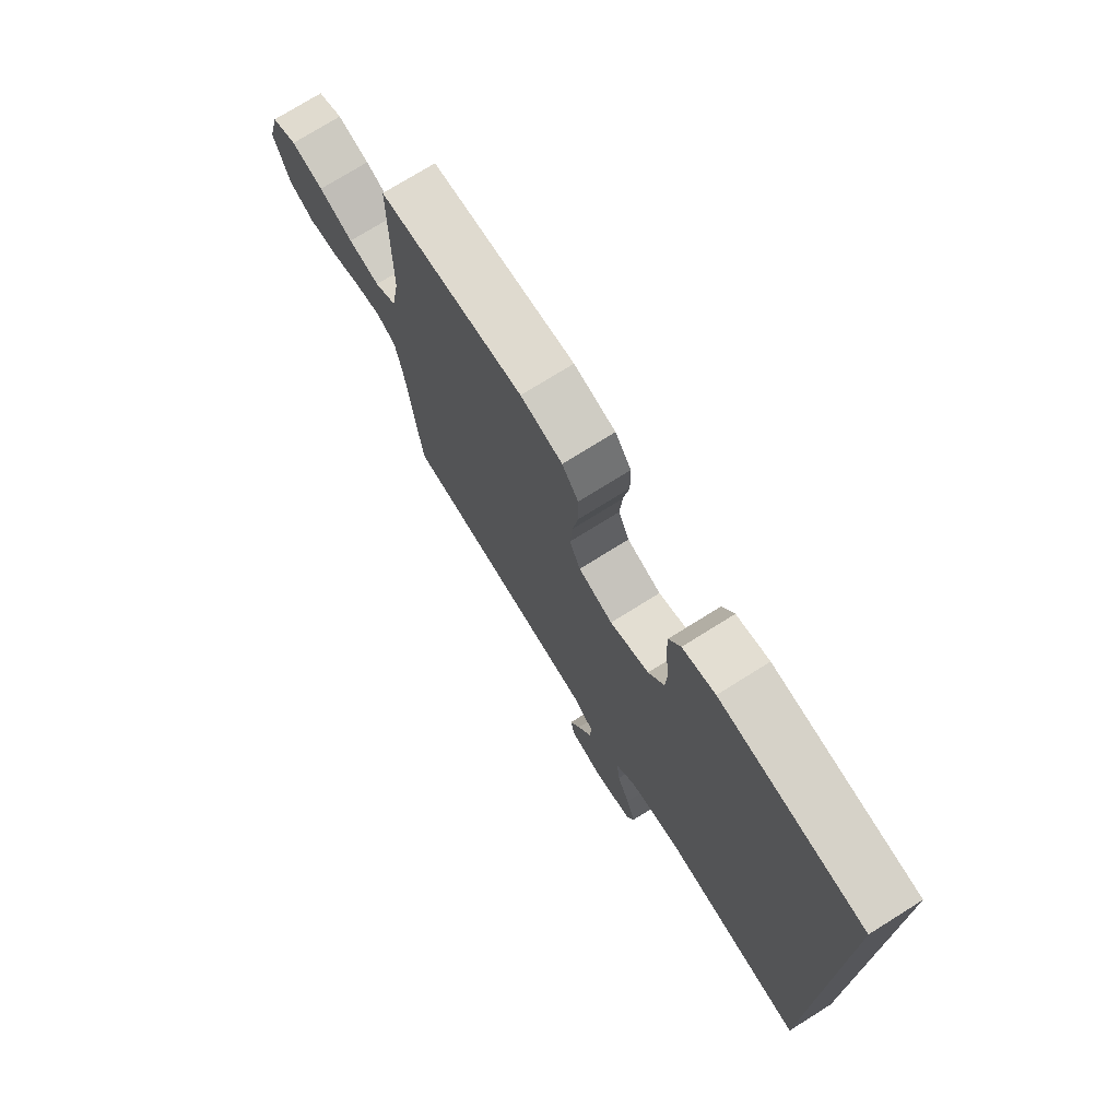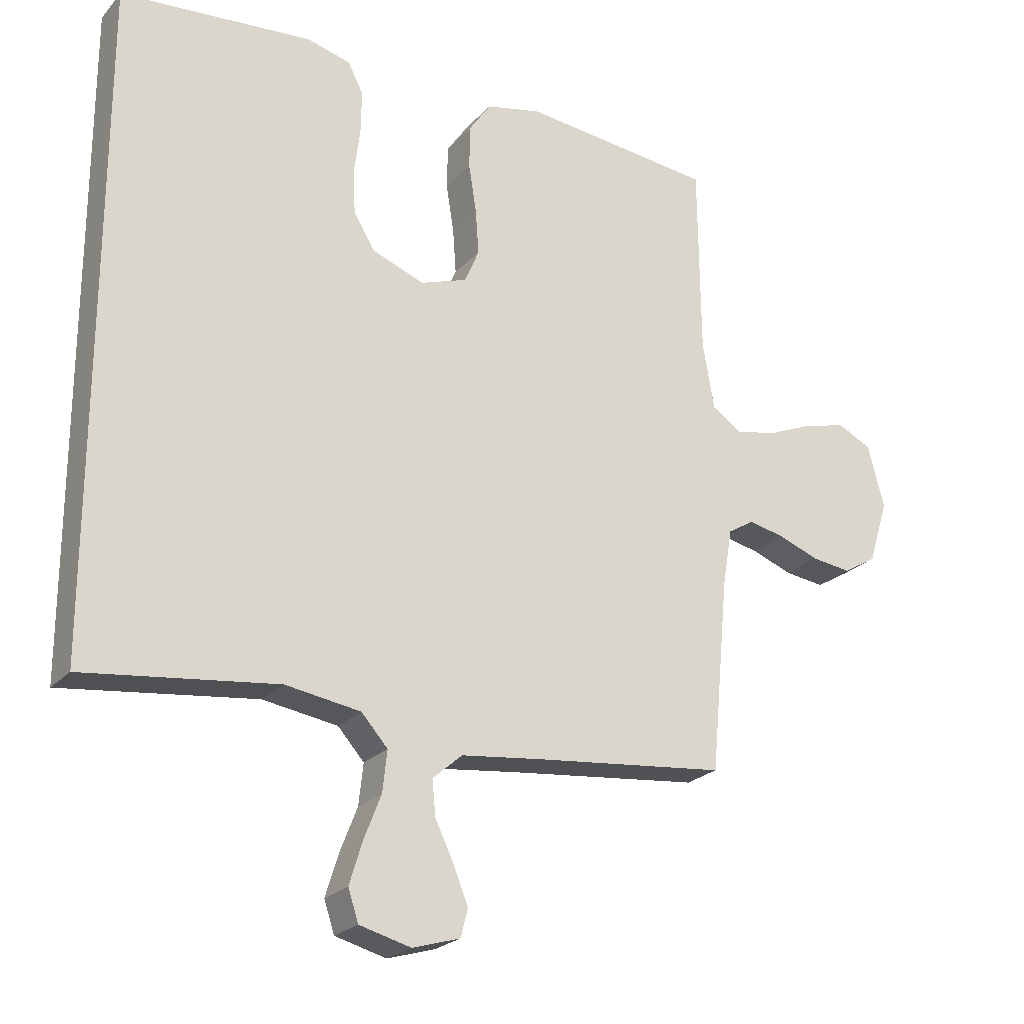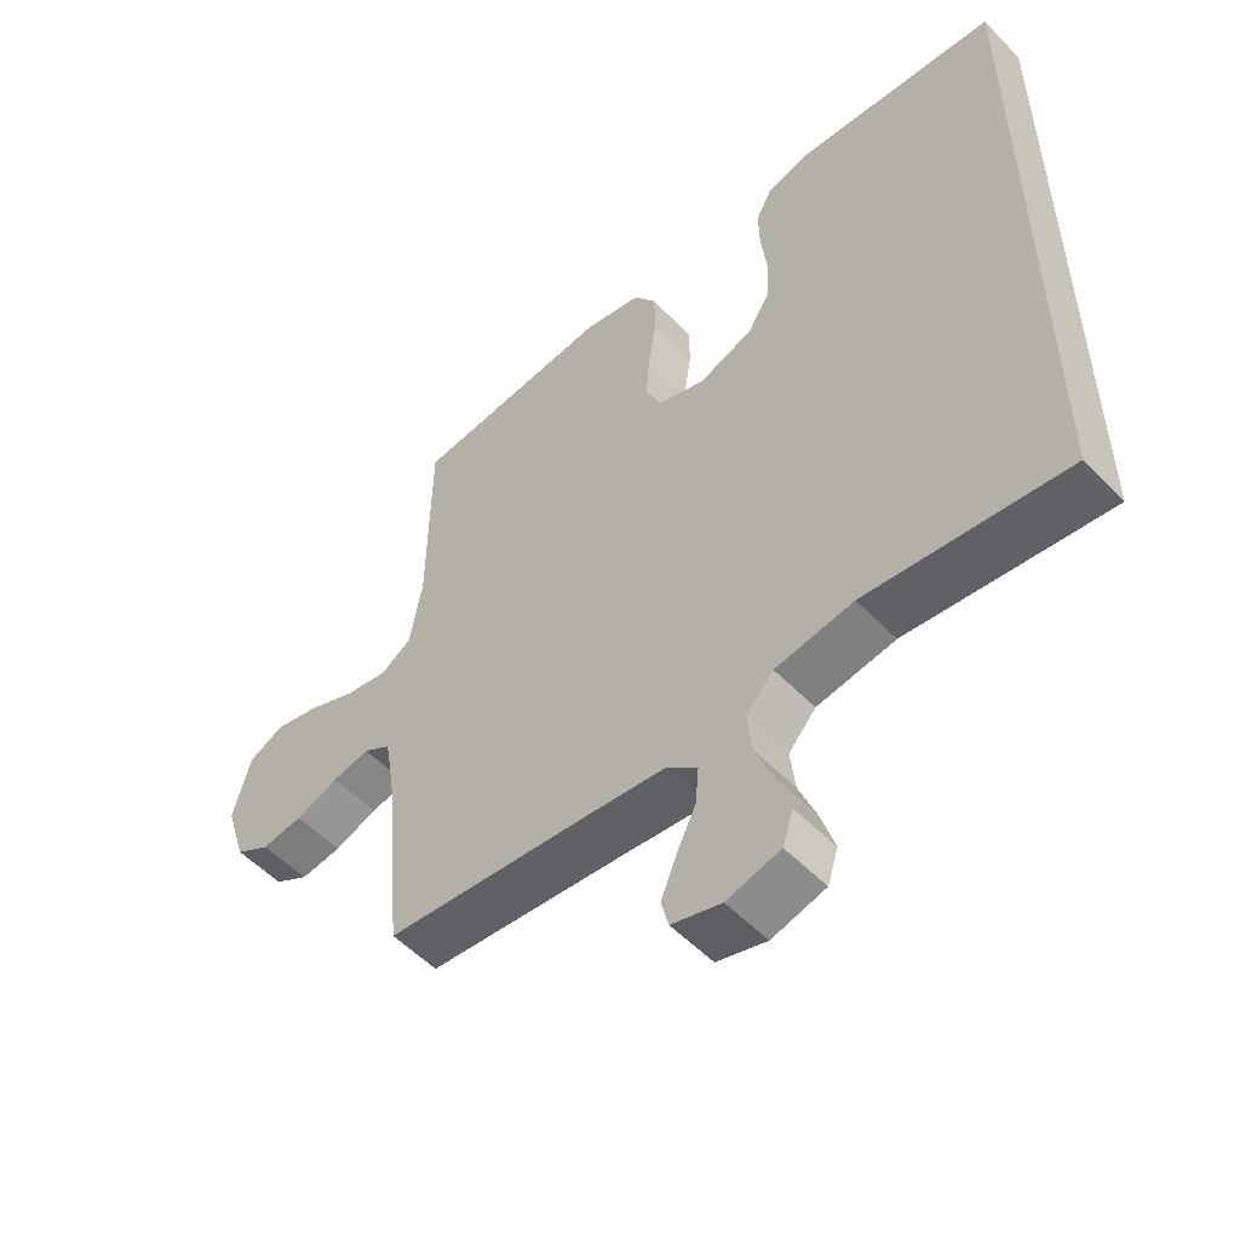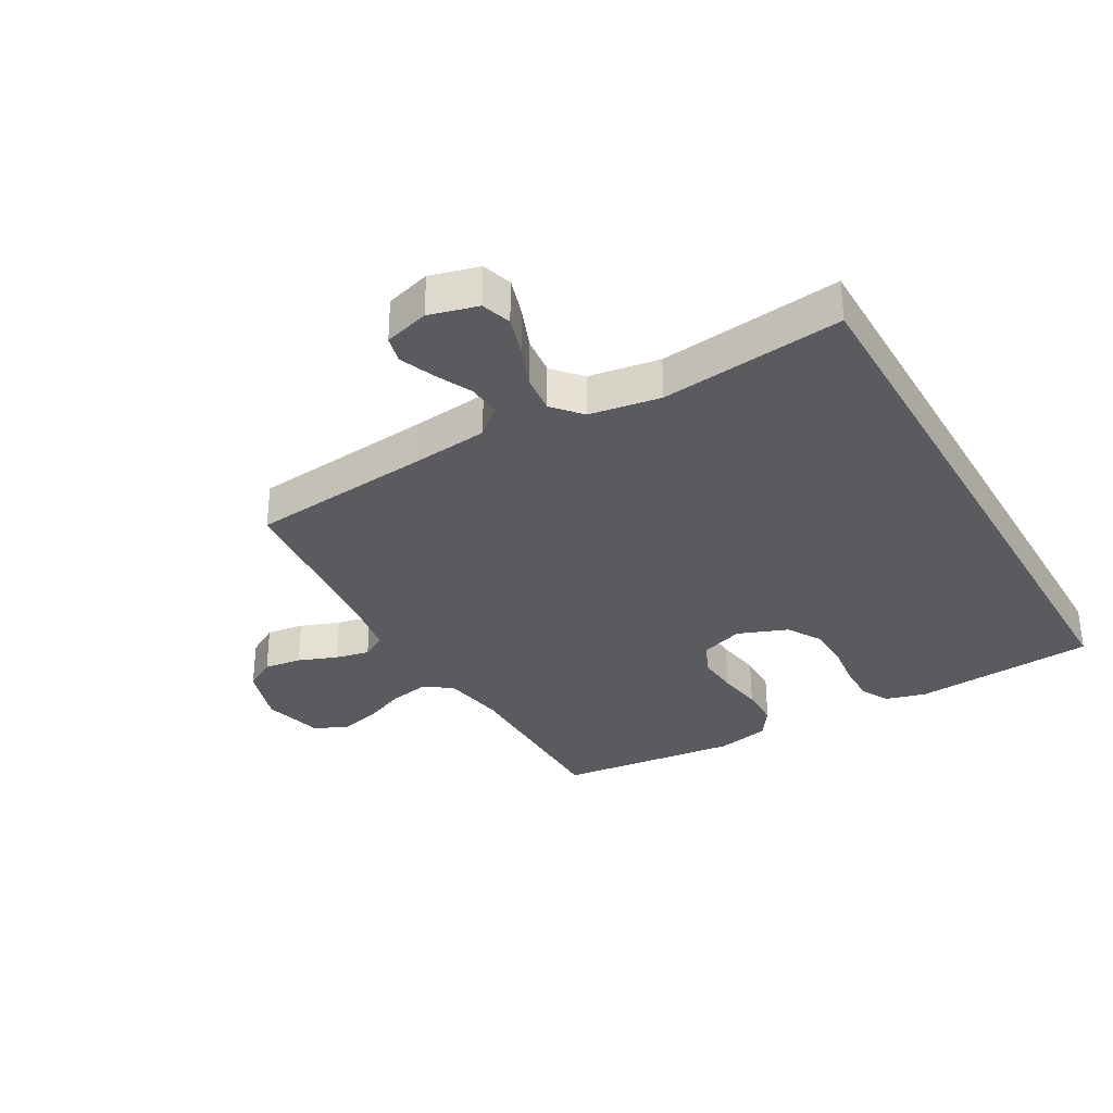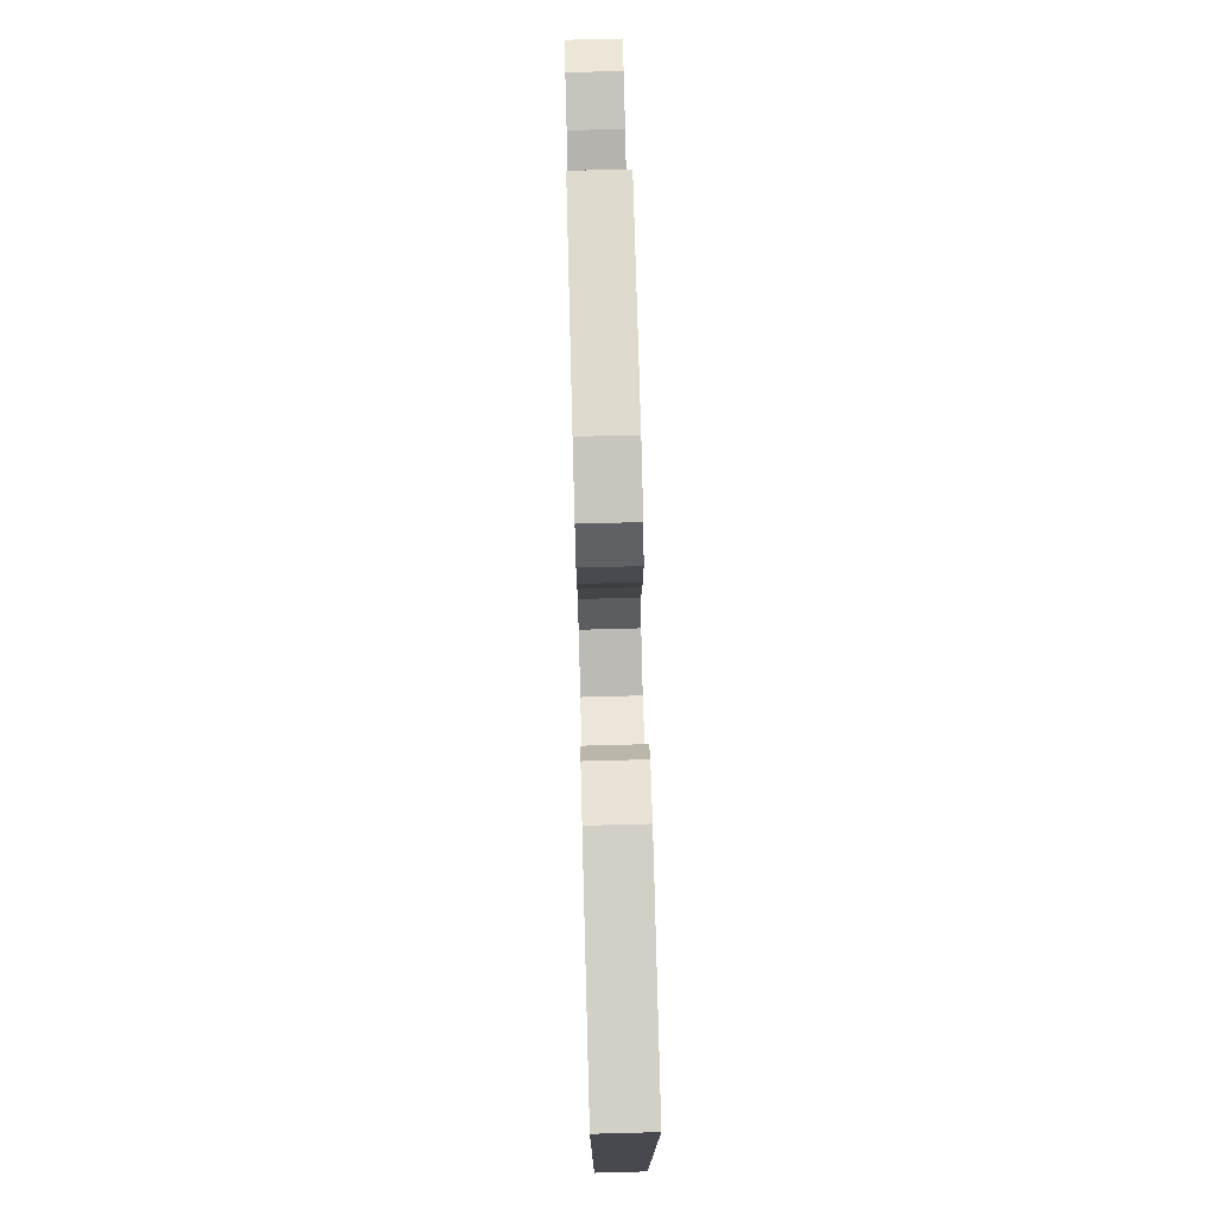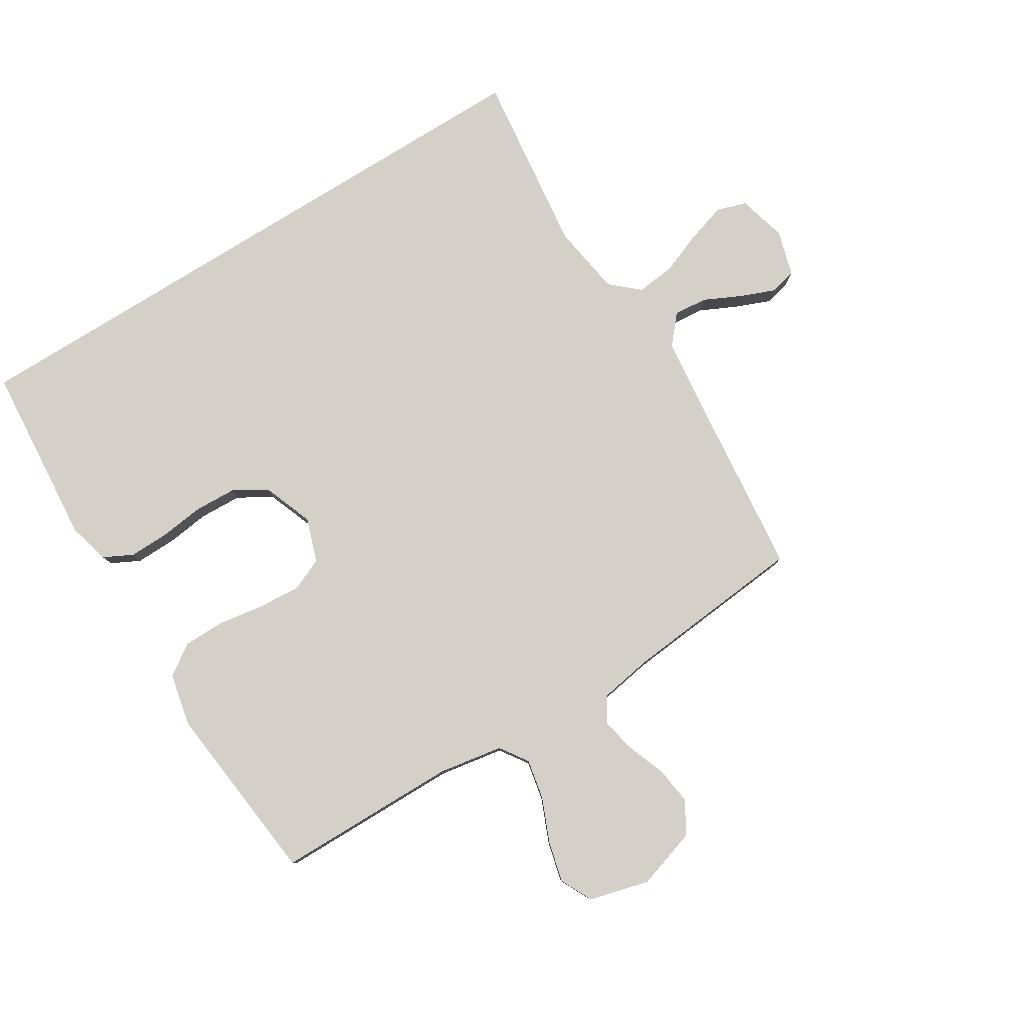
<metadata>
{"format":"obj","ext":"obj","renderer":"f3d","projection":"perspective","resolution":1024,"background":"white","views":[{"elev":74.7,"azim":-122.0,"up":"+Z"},{"elev":-23.4,"azim":-30.6,"up":"+Z"},{"elev":-53.8,"azim":-137.3,"up":"+Z"},{"elev":-32.4,"azim":-150.5,"up":"+Y"},{"elev":77.2,"azim":-91.5,"up":"+Z"},{"elev":79.9,"azim":58.1,"up":"+Y"}]}
</metadata>
<code>
v 0.5 0.07 0.5
v 0.503 0.07 0.2
v 0.521 0.07 0.095
v 0.567 0.07 0.064
v 0.632 0.07 0.077
v 0.703 0.07 0.107
v 0.77 0.07 0.124
v 0.823 0.07 0.098
v 0.849 0.07 0
v 0.818 0.07 -0.099
v 0.766 0.07 -0.13
v 0.704 0.07 -0.122
v 0.64 0.07 -0.098
v 0.584 0.07 -0.086
v 0.543 0.07 -0.111
v 0.528 0.07 -0.2
v 0.5 0.07 -0.5
v 0.2 0.07 -0.532
v 0.074 0.07 -0.547
v 0.028 0.07 -0.587
v 0.033 0.07 -0.642
v 0.062 0.07 -0.702
v 0.085 0.07 -0.759
v 0.074 0.07 -0.803
v 0 0.07 -0.825
v -0.08 0.07 -0.804
v -0.096 0.07 -0.755
v -0.076 0.07 -0.69
v -0.049 0.07 -0.621
v -0.042 0.07 -0.557
v -0.083 0.07 -0.511
v -0.2 0.07 -0.493
v -0.5 0.07 -0.53
v -0.5 0.07 0.504
v -0.2 0.07 0.529
v -0.132 0.07 0.511
v -0.108 0.07 0.464
v -0.109 0.07 0.399
v -0.118 0.07 0.326
v -0.115 0.07 0.257
v -0.082 0.07 0.202
v 0 0.07 0.171
v 0.072 0.07 0.196
v 0.095 0.07 0.249
v 0.09 0.07 0.319
v 0.078 0.07 0.395
v 0.079 0.07 0.463
v 0.113 0.07 0.513
v 0.2 0.07 0.532
v 0.5 0 0.5
v 0.503 0 0.2
v 0.521 0 0.095
v 0.567 0 0.064
v 0.632 0 0.077
v 0.703 0 0.107
v 0.77 0 0.124
v 0.823 0 0.098
v 0.849 0 0
v 0.818 0 -0.099
v 0.766 0 -0.13
v 0.704 0 -0.122
v 0.64 0 -0.098
v 0.584 0 -0.086
v 0.543 0 -0.111
v 0.528 0 -0.2
v 0.5 0 -0.5
v 0.2 0 -0.532
v 0.074 0 -0.547
v 0.028 0 -0.587
v 0.033 0 -0.642
v 0.062 0 -0.702
v 0.085 0 -0.759
v 0.074 0 -0.803
v 0 0 -0.825
v -0.08 0 -0.804
v -0.096 0 -0.755
v -0.076 0 -0.69
v -0.049 0 -0.621
v -0.042 0 -0.557
v -0.083 0 -0.511
v -0.2 0 -0.493
v -0.5 0 -0.53
v -0.5 0 0.504
v -0.2 0 0.529
v -0.132 0 0.511
v -0.108 0 0.464
v -0.109 0 0.399
v -0.118 0 0.326
v -0.115 0 0.257
v -0.082 0 0.202
v 0 0 0.171
v 0.072 0 0.196
v 0.095 0 0.249
v 0.09 0 0.319
v 0.078 0 0.395
v 0.079 0 0.463
v 0.113 0 0.513
v 0.2 0 0.532
f 49 1 2
f 48 49 2
f 47 48 2
f 46 47 2
f 45 46 2
f 44 45 2 3
f 43 44 3 4
f 42 43 4
f 37 38 39
f 36 37 39
f 35 36 39
f 34 35 39
f 33 34 39
f 32 33 39 40
f 31 32 40 41
f 27 28 29
f 26 27 29
f 25 26 29
f 24 25 29
f 23 24 29
f 22 23 29
f 21 22 29
f 20 21 29 30
f 31 41 42
f 30 31 42
f 20 30 42
f 19 20 42
f 11 12 13
f 10 11 13
f 9 10 13
f 8 9 13
f 7 8 13
f 6 7 13
f 5 6 13
f 4 5 13 14
f 18 19 42 4
f 16 17 18
f 15 16 18 4
f 4 14 15
f 51 50 98
f 51 98 97
f 51 97 96
f 51 96 95
f 51 95 94
f 52 51 94 93
f 53 52 93 92
f 53 92 91
f 88 87 86
f 88 86 85
f 88 85 84
f 88 84 83
f 88 83 82
f 89 88 82 81
f 90 89 81 80
f 78 77 76
f 78 76 75
f 78 75 74
f 78 74 73
f 78 73 72
f 78 72 71
f 78 71 70
f 79 78 70 69
f 91 90 80
f 91 80 79
f 91 79 69
f 91 69 68
f 62 61 60
f 62 60 59
f 62 59 58
f 62 58 57
f 62 57 56
f 62 56 55
f 62 55 54
f 63 62 54 53
f 53 91 68 67
f 67 66 65
f 53 67 65 64
f 64 63 53
f 1 50 51 2
f 2 51 52 3
f 3 52 53 4
f 4 53 54 5
f 5 54 55 6
f 6 55 56 7
f 7 56 57 8
f 8 57 58 9
f 9 58 59 10
f 10 59 60 11
f 11 60 61 12
f 12 61 62 13
f 13 62 63 14
f 14 63 64 15
f 15 64 65 16
f 16 65 66 17
f 17 66 67 18
f 18 67 68 19
f 19 68 69 20
f 20 69 70 21
f 21 70 71 22
f 22 71 72 23
f 23 72 73 24
f 24 73 74 25
f 25 74 75 26
f 26 75 76 27
f 27 76 77 28
f 28 77 78 29
f 29 78 79 30
f 30 79 80 31
f 31 80 81 32
f 32 81 82 33
f 33 82 83 34
f 34 83 84 35
f 35 84 85 36
f 36 85 86 37
f 37 86 87 38
f 38 87 88 39
f 39 88 89 40
f 40 89 90 41
f 41 90 91 42
f 42 91 92 43
f 43 92 93 44
f 44 93 94 45
f 45 94 95 46
f 46 95 96 47
f 47 96 97 48
f 48 97 98 49
f 49 98 50 1

</code>
